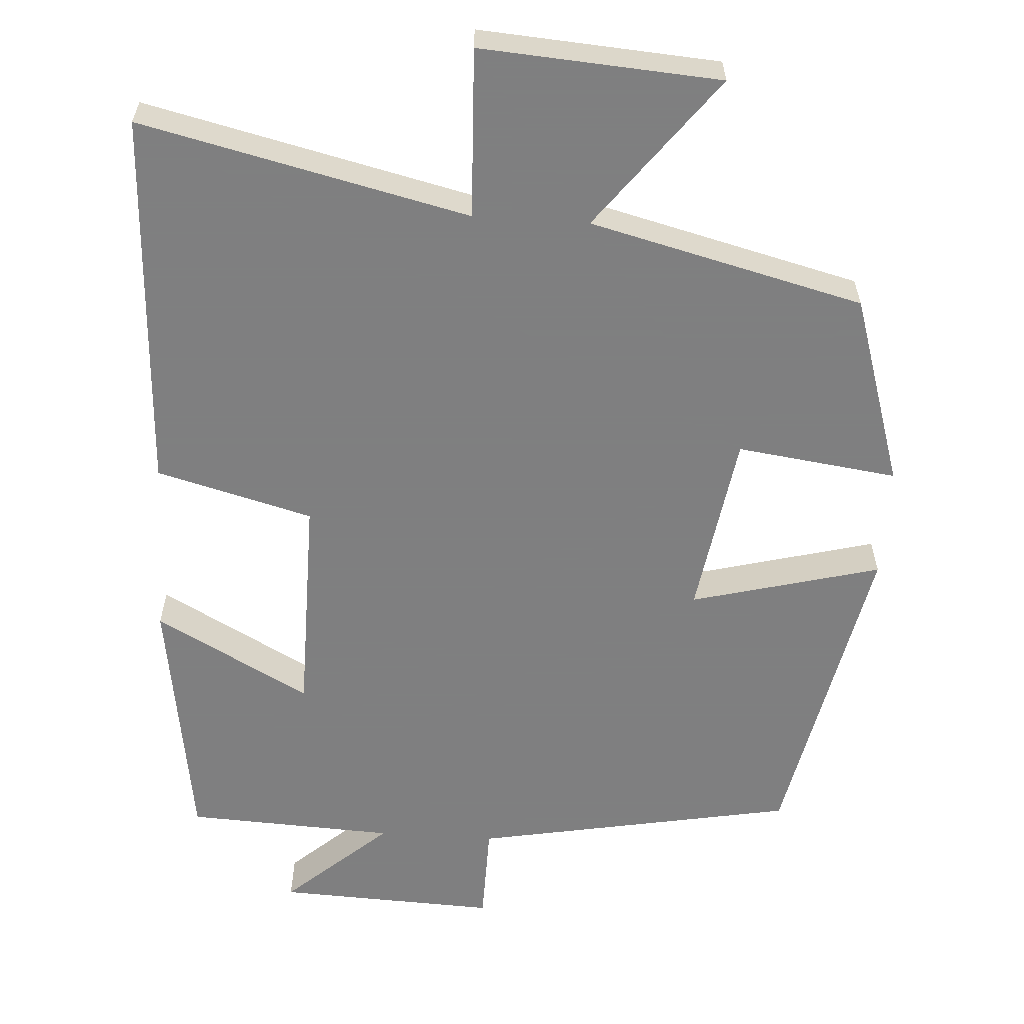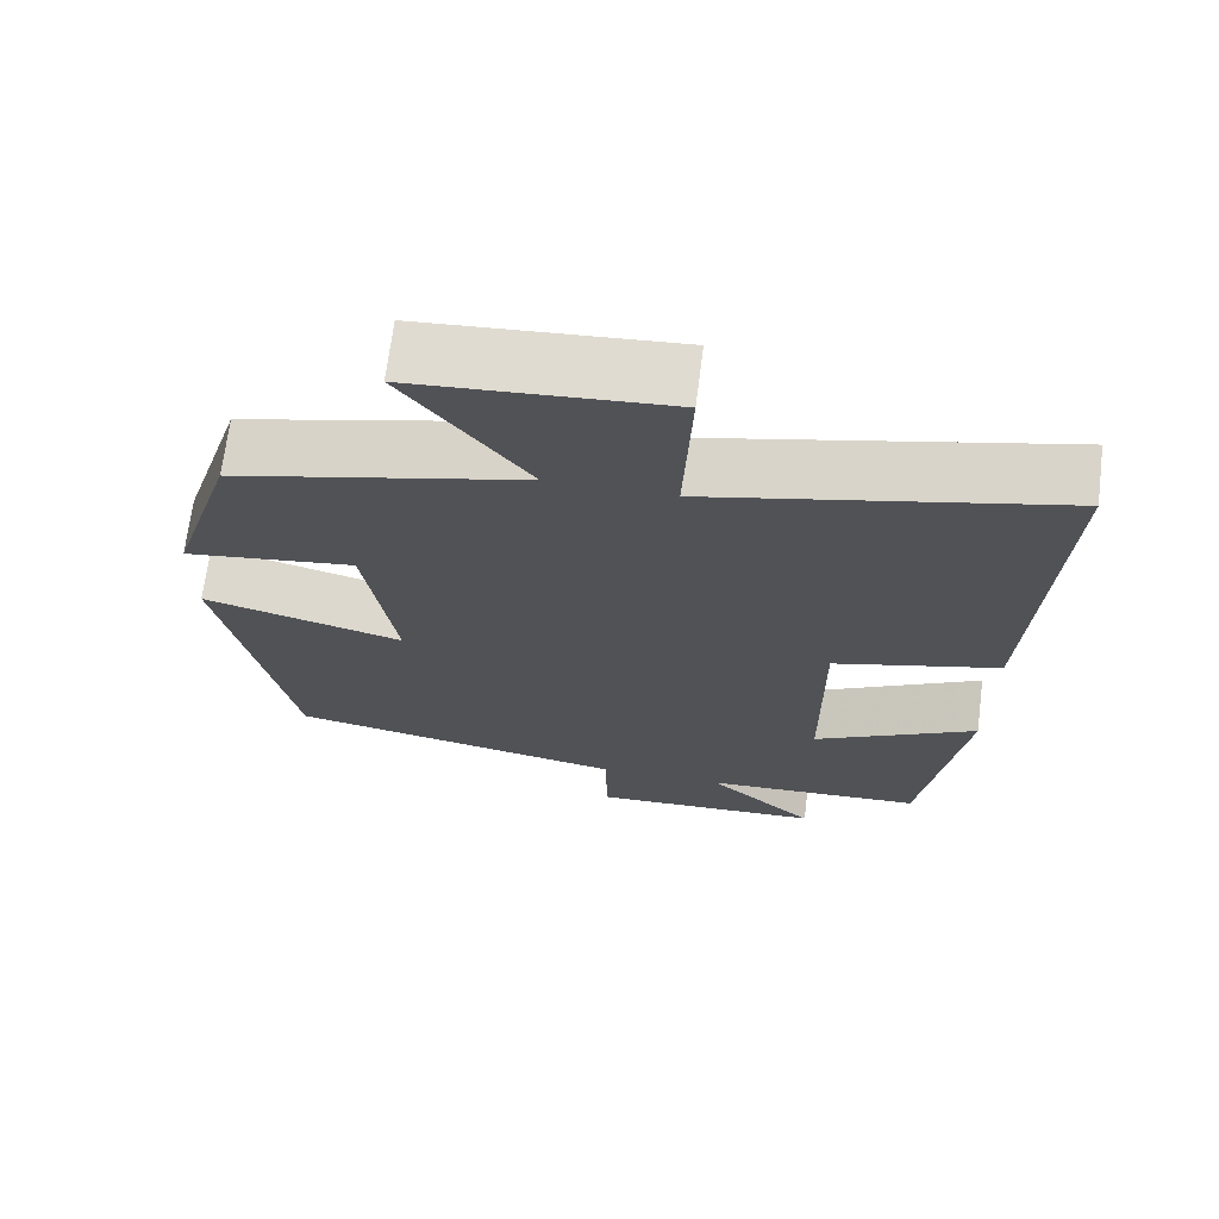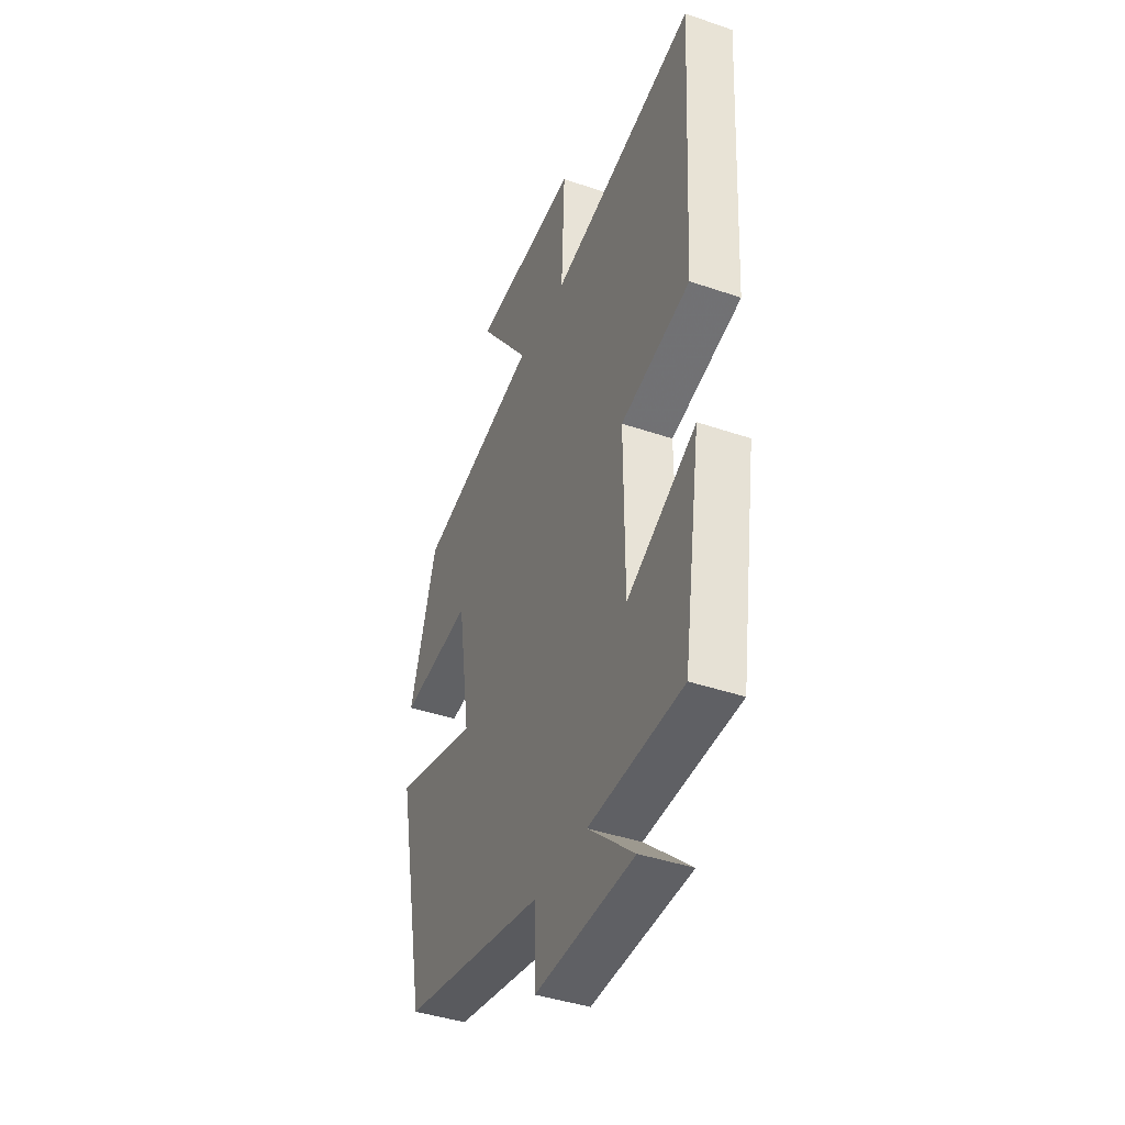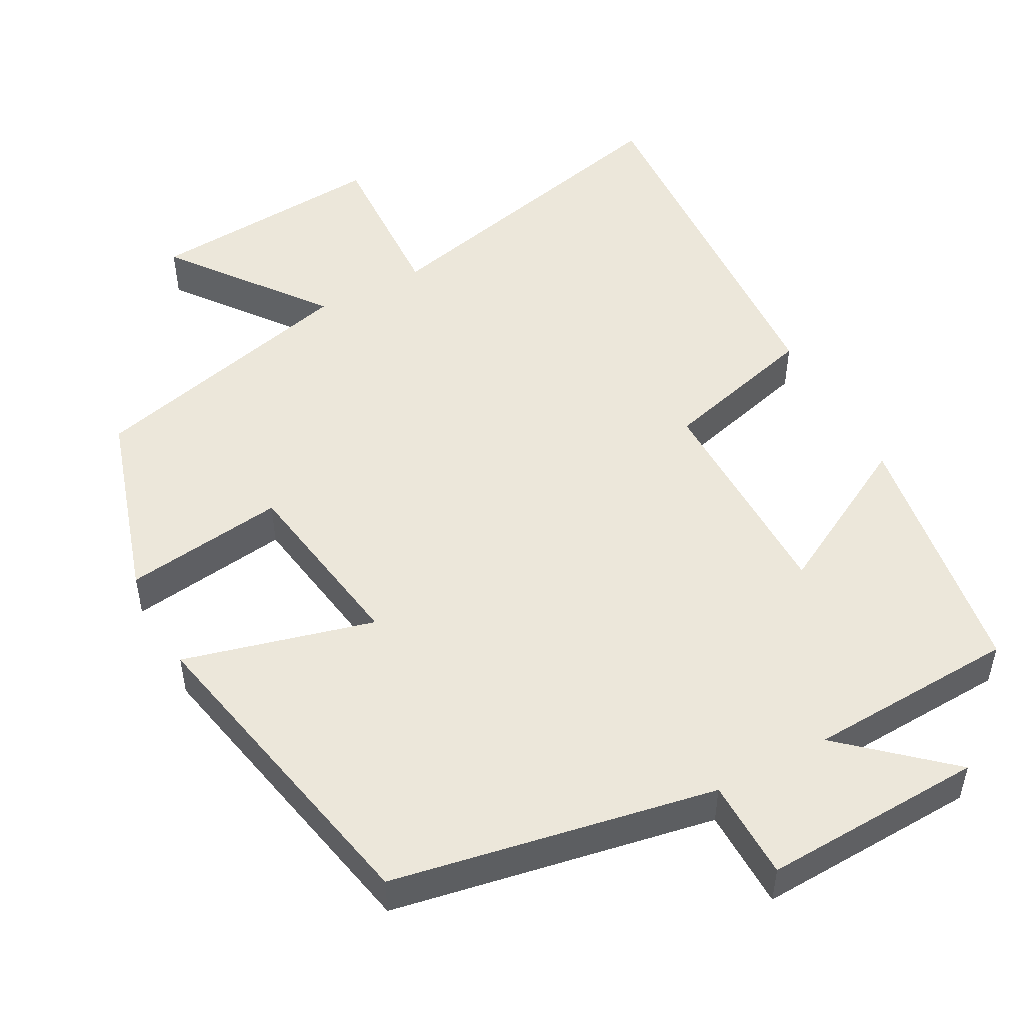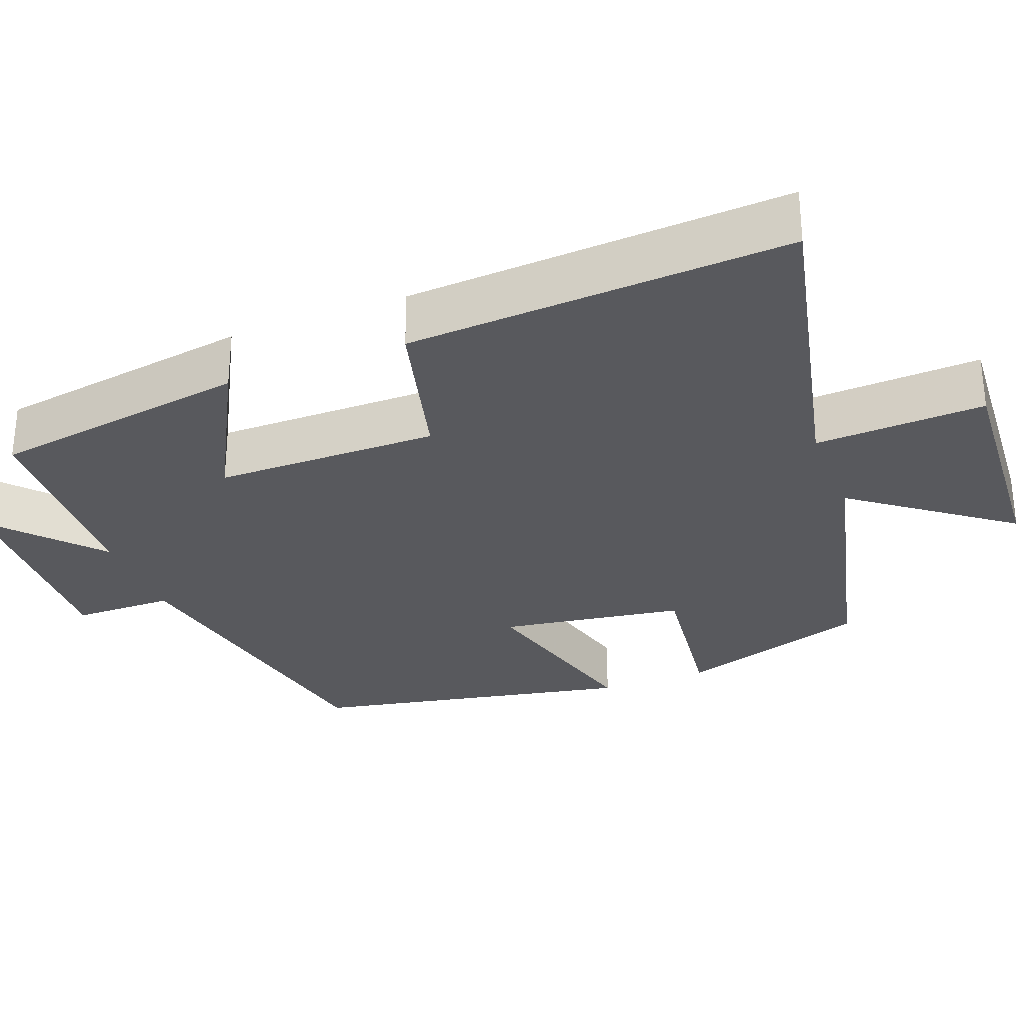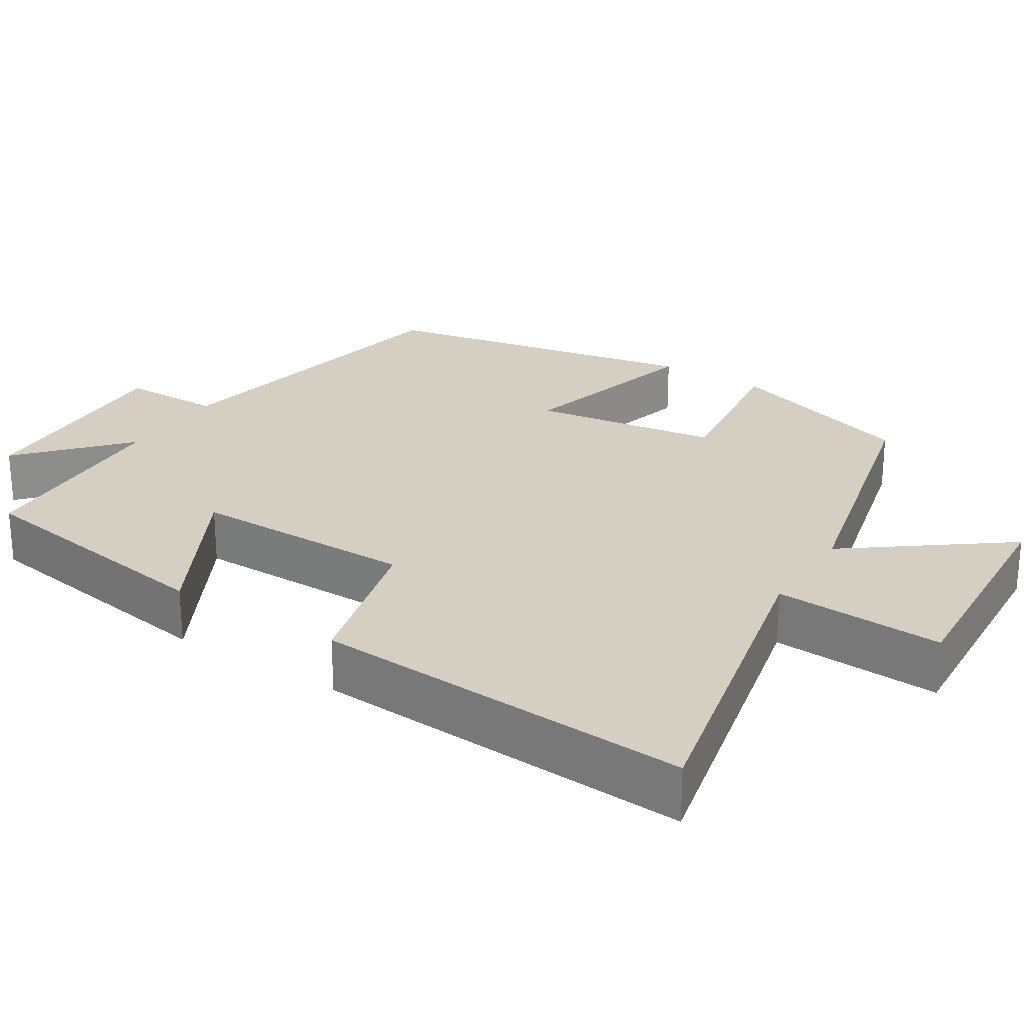
<metadata>
{"format":"obj","ext":"obj","renderer":"f3d","projection":"perspective","resolution":1024,"background":"white","views":[{"elev":-59.9,"azim":-3.7,"up":"+Y"},{"elev":68.9,"azim":-172.8,"up":"+Z"},{"elev":-41.2,"azim":-112.6,"up":"+Z"},{"elev":50.4,"azim":151.6,"up":"+Y"},{"elev":-29.8,"azim":-68.7,"up":"+Y"},{"elev":25.5,"azim":-57.3,"up":"+Y"}]}
</metadata>
<code>
v -0.448 0.07 -0.487
v -0.5 0.07 -0.144
v -0.295 0.07 -0.255
v -0.293 0.07 0.041
v -0.5 0.07 0.096
v -0.528 0.07 0.6
v -0.095 0.07 0.5
v -0.105 0.07 0.724
v 0.211 0.07 0.702
v 0.057 0.07 0.5
v 0.42 0.07 0.41
v 0.5 0.07 0.156
v 0.287 0.07 0.184
v 0.249 0.07 -0.06
v 0.5 0.07 0.006
v 0.413 0.07 -0.42
v -0.013 0.07 -0.5
v -0.015 0.07 -0.633
v -0.307 0.07 -0.621
v -0.171 0.07 -0.5
v -0.448 0 -0.487
v -0.5 0 -0.144
v -0.295 0 -0.255
v -0.293 0 0.041
v -0.5 0 0.096
v -0.528 0 0.6
v -0.095 0 0.5
v -0.105 0 0.724
v 0.211 0 0.702
v 0.057 0 0.5
v 0.42 0 0.41
v 0.5 0 0.156
v 0.287 0 0.184
v 0.249 0 -0.06
v 0.5 0 0.006
v 0.413 0 -0.42
v -0.013 0 -0.5
v -0.015 0 -0.633
v -0.307 0 -0.621
v -0.171 0 -0.5
f 17 18 19 20
f 17 20 1
f 16 17 1
f 15 16 1
f 14 15 1
f 13 14 1
f 10 11 12 13
f 7 8 9 10
f 7 10 13
f 6 7 13
f 5 6 13
f 4 5 13
f 3 4 13
f 1 2 3
f 1 3 13
f 40 39 38 37
f 21 40 37
f 21 37 36
f 21 36 35
f 21 35 34
f 21 34 33
f 33 32 31 30
f 30 29 28 27
f 33 30 27
f 33 27 26
f 33 26 25
f 33 25 24
f 33 24 23
f 23 22 21
f 33 23 21
f 1 21 22 2
f 2 22 23 3
f 3 23 24 4
f 4 24 25 5
f 5 25 26 6
f 6 26 27 7
f 7 27 28 8
f 8 28 29 9
f 9 29 30 10
f 10 30 31 11
f 11 31 32 12
f 12 32 33 13
f 13 33 34 14
f 14 34 35 15
f 15 35 36 16
f 16 36 37 17
f 17 37 38 18
f 18 38 39 19
f 19 39 40 20
f 20 40 21 1

</code>
